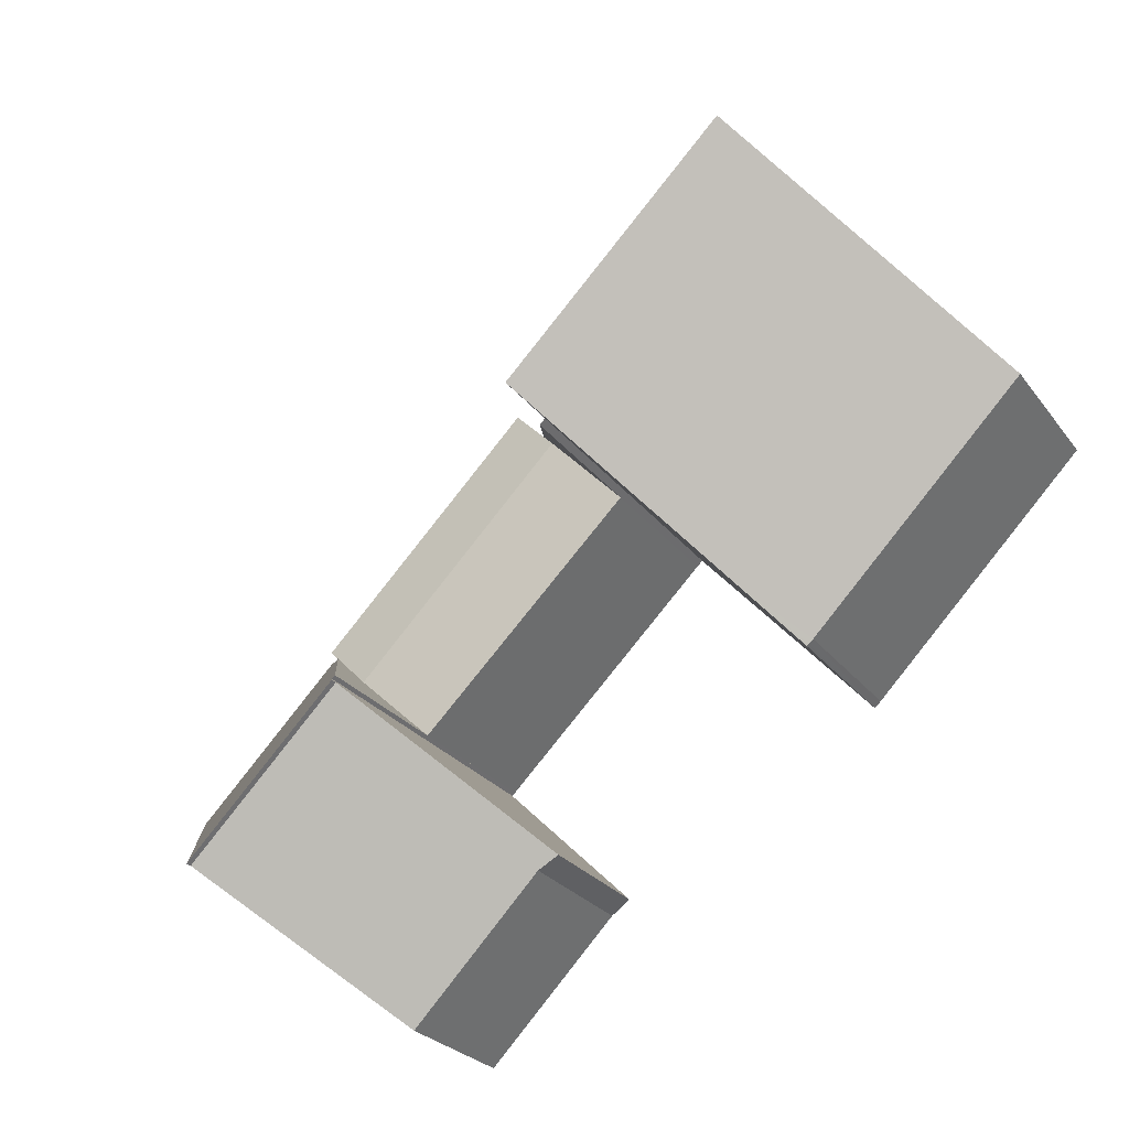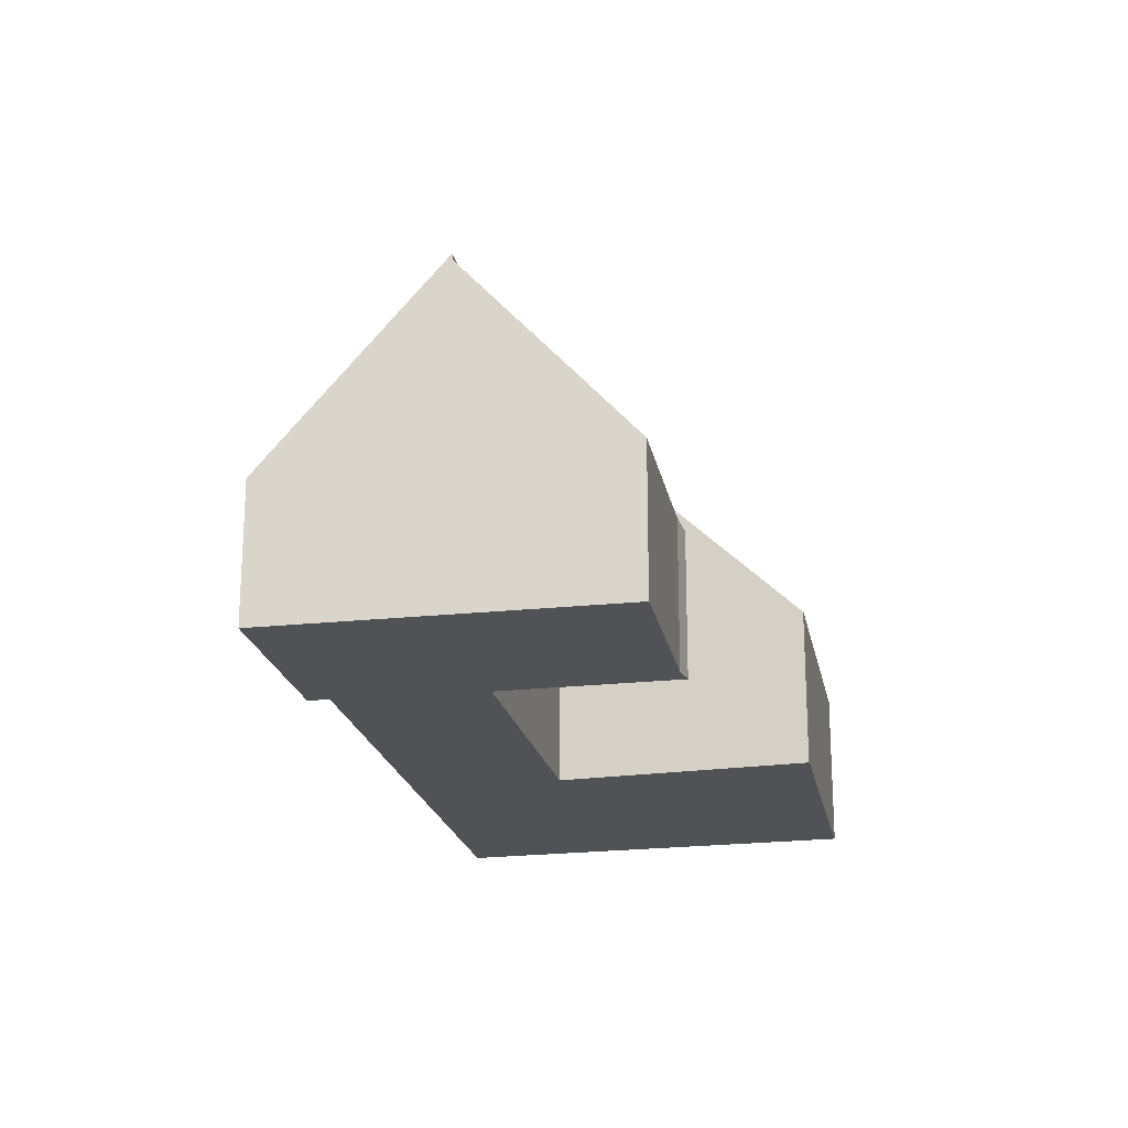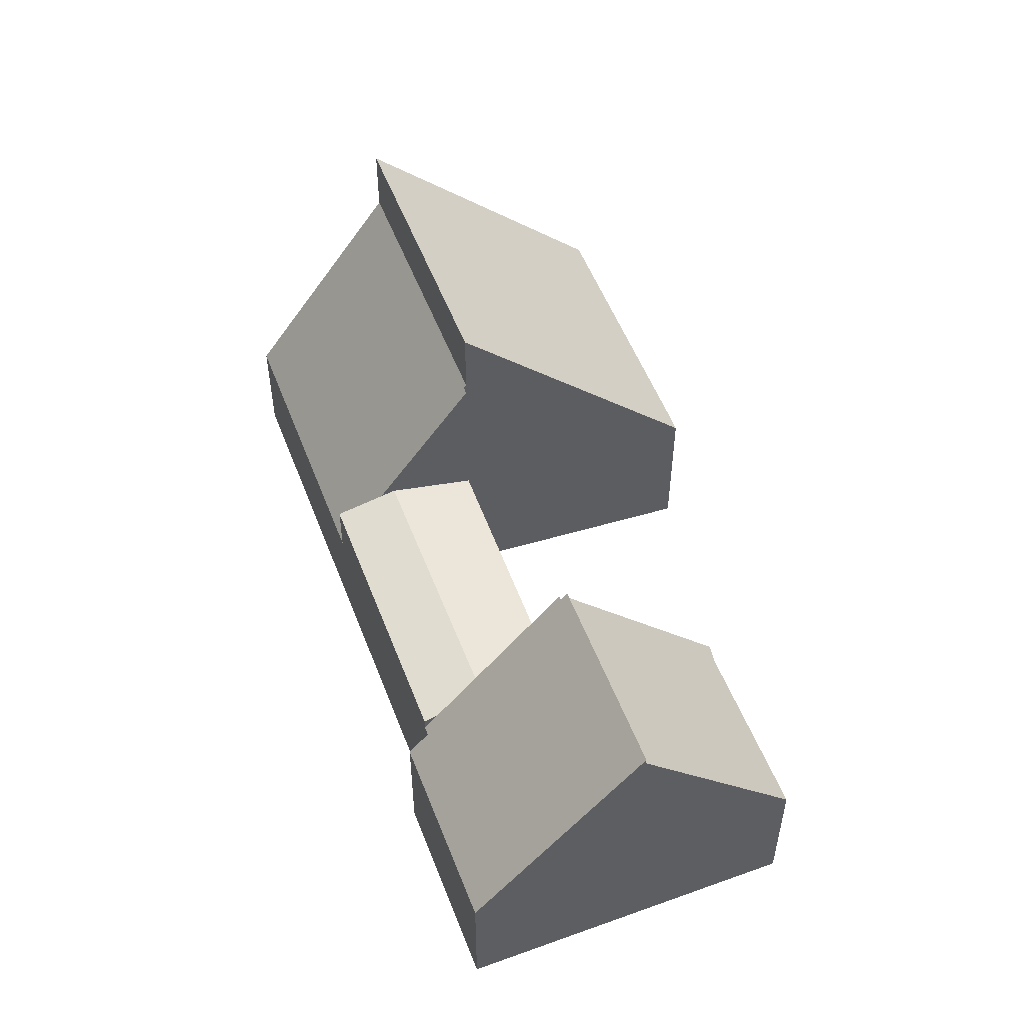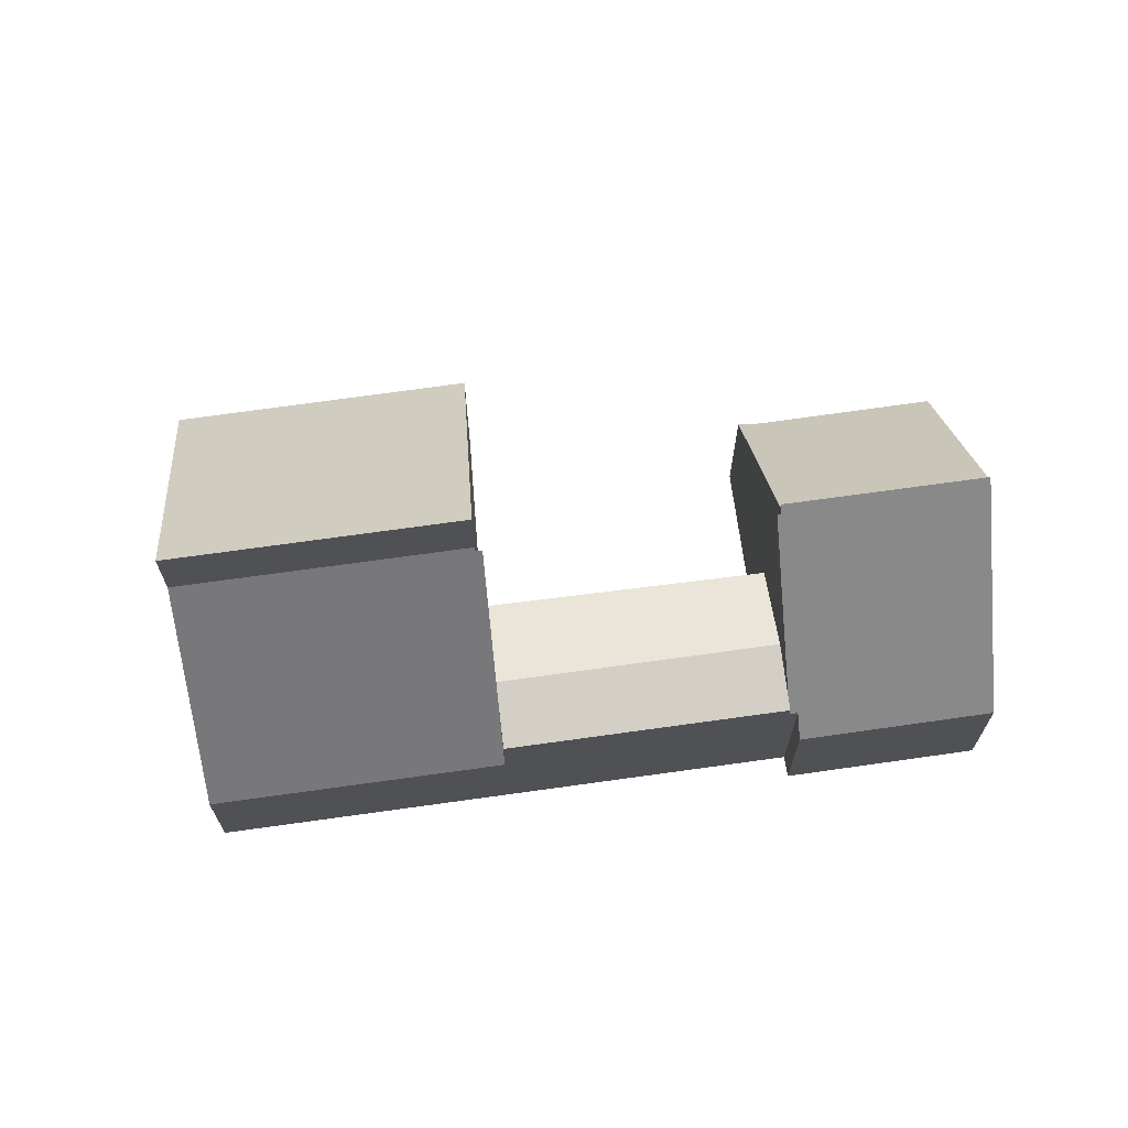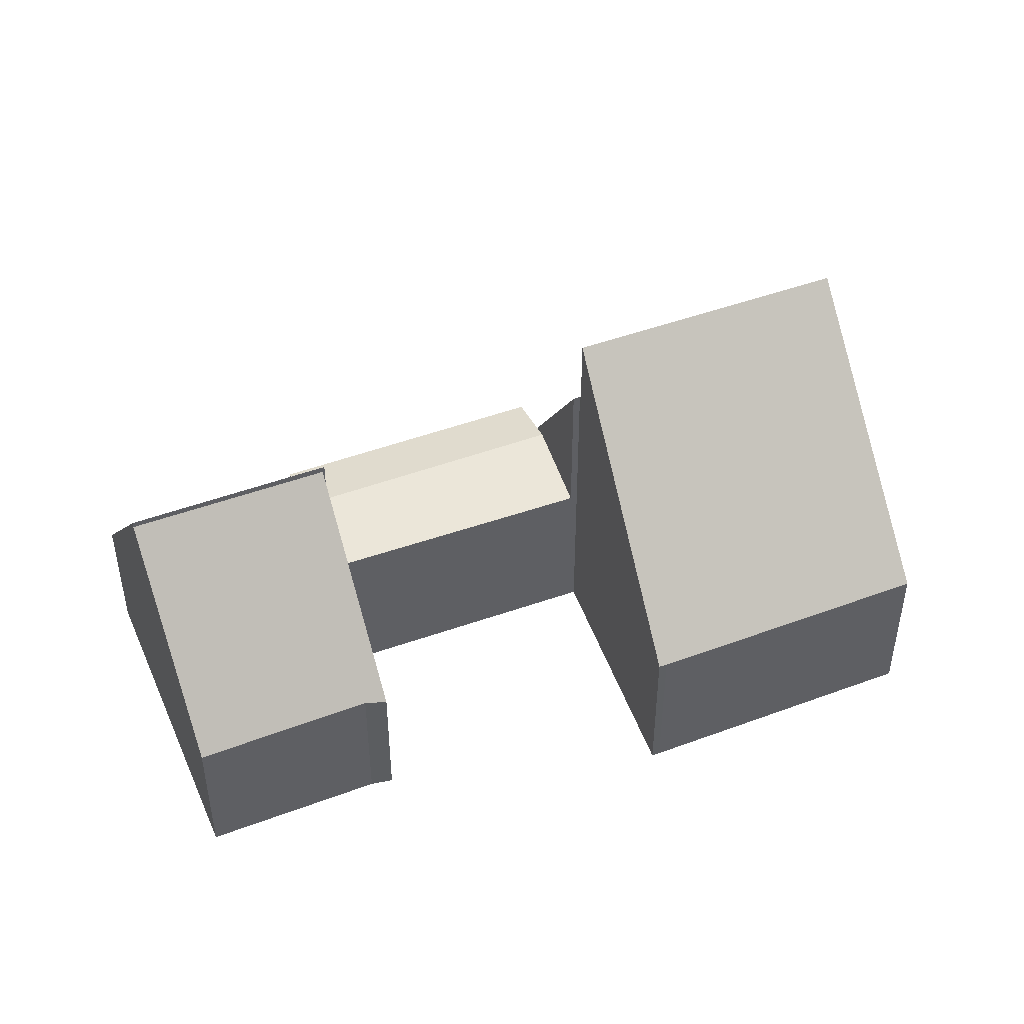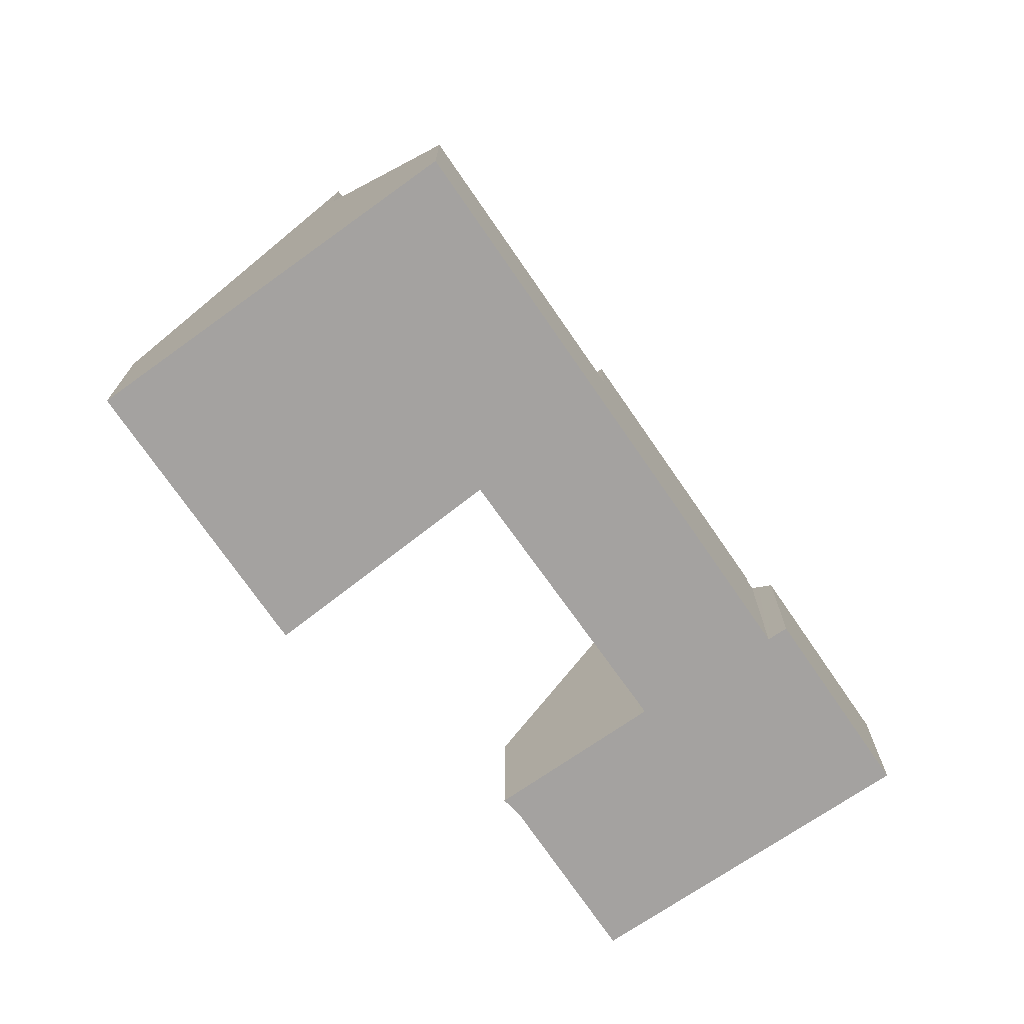
<metadata>
{"format":"obj","ext":"obj","renderer":"f3d","projection":"perspective","resolution":1024,"background":"white","views":[{"elev":-25.8,"azim":-152.1,"up":"+Z"},{"elev":-21.2,"azim":146.5,"up":"+Y"},{"elev":53.9,"azim":114.7,"up":"+Y"},{"elev":69.3,"azim":37.5,"up":"+Y"},{"elev":47.3,"azim":-157.1,"up":"+Y"},{"elev":-72.7,"azim":-10.0,"up":"+Y"}]}
</metadata>
<code>
v  14.28 7.989 -5.824
v  11.77 3.548 -9.085
v  11.32 3.443 -8.766
v  14.82 3.526 -12.23
v  17.77 7.999 -9.371
v  17.77 5.738e-16 -9.371
v  14.28 3.566e-16 -5.824
v  14.82 7.492e-16 -12.23
v  11.77 5.563e-16 -9.085
v  11.32 5.368e-16 -8.766
v  15.79 5.667 -4.211
v  14.4 7.963 -5.707
v  14.33 7.964 -5.637
v  17.77 8.148 -9.371
v  14.28 8.148 -5.824
v  20.61 3.694 -6.605
v  16.69 4.259 -3.337
v  17.09 3.879 -3.255
v  16.93 3.879 -3.101
v  17.21 3.679 -3.132
v  17.46 3.298 -2.898
v  20.85 3.311 -6.367
v  17.09 1.993e-16 -3.255
v  17.46 1.775e-16 -2.898
v  17.21 1.918e-16 -3.132
v  14.4 3.495e-16 -5.707
v  14.33 3.452e-16 -5.637
v  16.69 2.043e-16 -3.337
v  16.93 1.899e-16 -3.101
v  15.79 2.578e-16 -4.211
v  20.85 3.899e-16 -6.367
v  20.61 4.044e-16 -6.605
v  5.102 3.856 -5.217
v  6.112 5.242 -4.177
v  5.142 3.858 -5.254
v  4.995 3.849 -5.117
v  9.247 9.715 -0.696
v  0 3.858 2.362e-16
v  4.258 9.703 4.383
v  9.247 4.262e-17 -0.696
v  5.142 3.217e-16 -5.254
v  6.112 2.558e-16 -4.177
v  4.995 3.133e-16 -5.117
v  5.102 3.194e-16 -5.217
v  0 0 0
v  4.258 -2.684e-16 4.383
v  10.91 4.54 0.762
v  15.79 4.54 -4.211
v  16.93 4.184 -3.101
v  11.17 4.457 1.028
v  12.02 4.185 1.899
v  14.33 4.082 -5.637
v  9.417 4.06 -0.775
v  11.17 4.456 1.028
v  12.02 -1.163e-16 1.899
v  10.91 -4.666e-17 0.762
v  9.417 4.746e-17 -0.775
v  11.17 -6.295e-17 1.028
v  4.258 7.982 4.383
v  9.289 7.895 -0.649
v  9.247 7.982 -0.696
v  10.91 4.964 0.762
v  12.02 2.798 1.899
v  6.899 2.806 7.101
v  9.417 7.892 -0.775
v  9.289 3.974e-17 -0.649
v  6.899 -4.348e-16 7.101
g defaultobject
f 1 2 3
f 2 1 4
f 4 1 5
f 1 6 5
f 6 1 7
f 6 4 5
f 4 6 8
f 4 9 2
f 9 4 8
f 9 3 2
f 3 9 10
f 3 7 1
f 7 3 10
f 10 6 7
f 6 10 9
f 8 6 9
f 11 12 13
f 12 14 15
f 14 12 16
f 16 12 11
f 16 11 17
f 16 17 18
f 18 17 19
f 16 18 20
f 16 20 21
f 16 21 22
f 23 20 18
f 20 23 21
f 21 23 24
f 24 23 25
f 7 12 15
f 12 7 26
f 27 11 13
f 11 27 17
f 17 27 19
f 19 27 28
f 19 28 29
f 28 27 30
f 21 31 22
f 31 21 24
f 29 18 19
f 18 29 23
f 16 6 14
f 6 16 22
f 6 22 31
f 6 31 32
f 6 15 14
f 15 6 7
f 12 27 13
f 27 12 26
f 24 32 31
f 32 24 25
f 32 25 6
f 6 25 23
f 6 23 29
f 6 29 28
f 6 28 30
f 6 30 26
f 26 30 27
f 7 6 26
f 33 34 35
f 34 33 36
f 34 36 37
f 37 36 38
f 37 38 39
f 40 34 37
f 34 40 35
f 35 40 41
f 41 40 42
f 41 33 35
f 33 41 36
f 36 41 43
f 43 41 44
f 36 45 38
f 45 36 43
f 38 46 39
f 46 38 45
f 39 40 37
f 40 39 46
f 42 44 41
f 44 42 43
f 43 42 45
f 45 42 40
f 45 40 46
f 47 17 48
f 17 47 49
f 49 47 50
f 49 50 51
f 52 47 48
f 47 52 53
f 54 55 51
f 55 54 47
f 55 47 53
f 55 53 56
f 56 53 57
f 55 56 58
f 55 49 51
f 49 55 29
f 29 17 49
f 17 29 48
f 48 29 52
f 52 29 28
f 52 28 27
f 27 28 30
f 27 53 52
f 53 27 57
f 30 57 27
f 57 30 28
f 57 28 29
f 57 29 55
f 57 55 58
f 57 58 56
f 59 60 61
f 60 59 62
f 62 59 63
f 63 59 64
f 62 65 60
f 62 57 65
f 57 62 50
f 57 50 63
f 57 63 56
f 56 63 55
f 56 55 58
f 60 40 61
f 40 60 66
f 65 66 60
f 66 65 57
f 40 59 61
f 59 40 46
f 46 64 59
f 64 46 67
f 67 63 64
f 63 67 55
f 40 67 46
f 67 40 66
f 67 66 57
f 67 57 56
f 67 56 55

</code>
